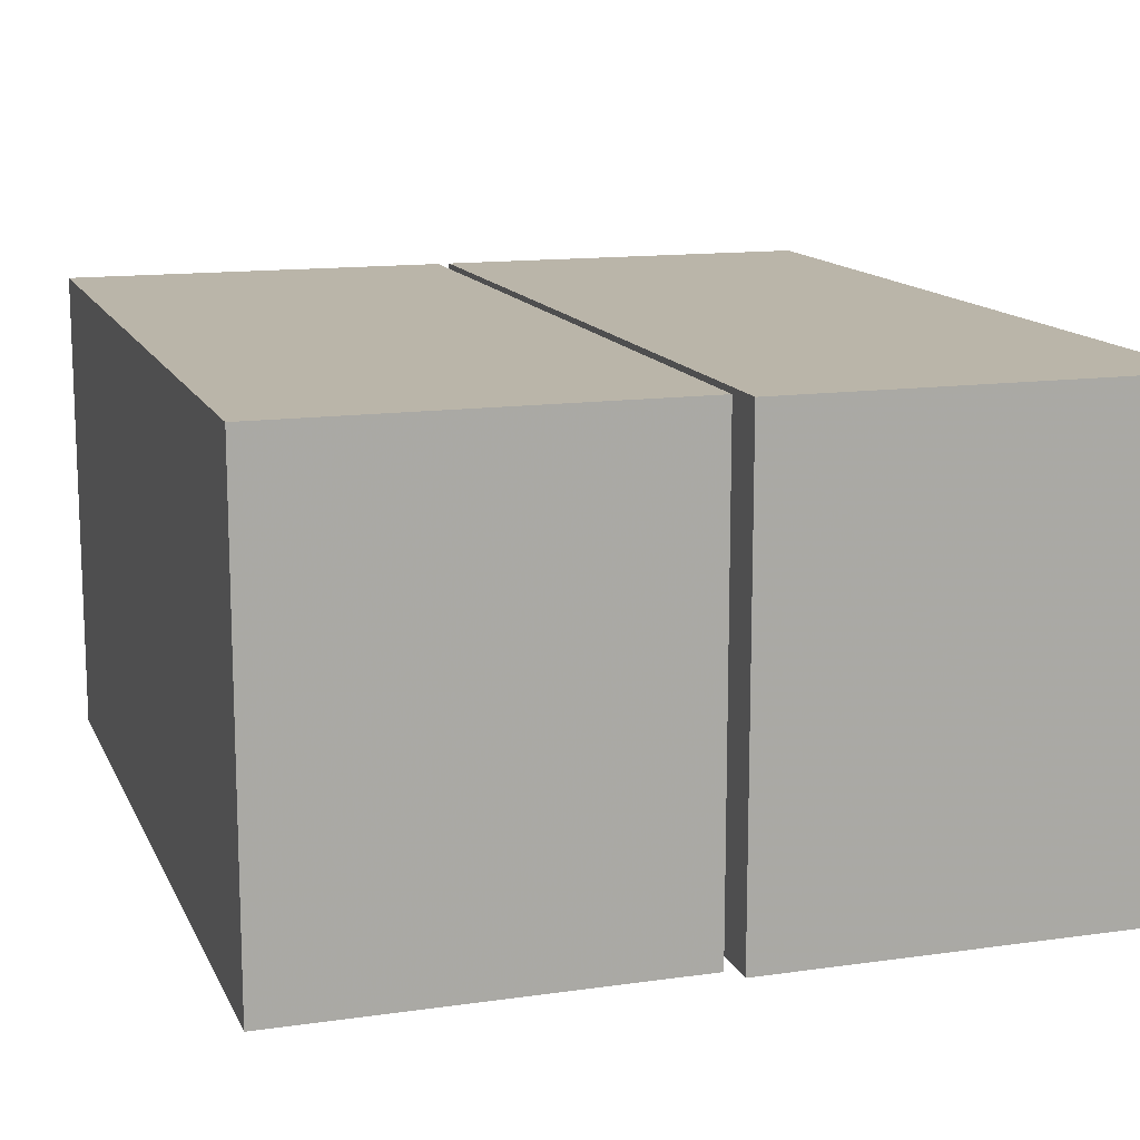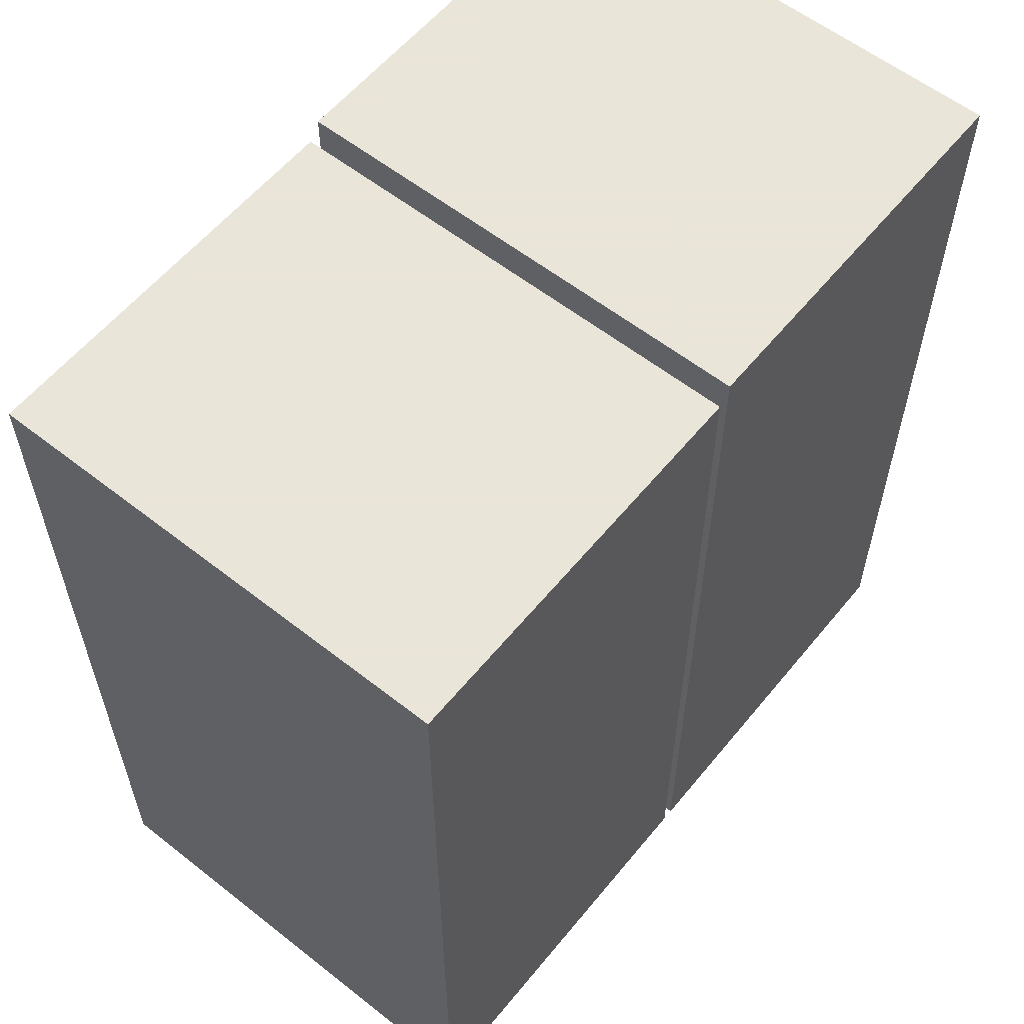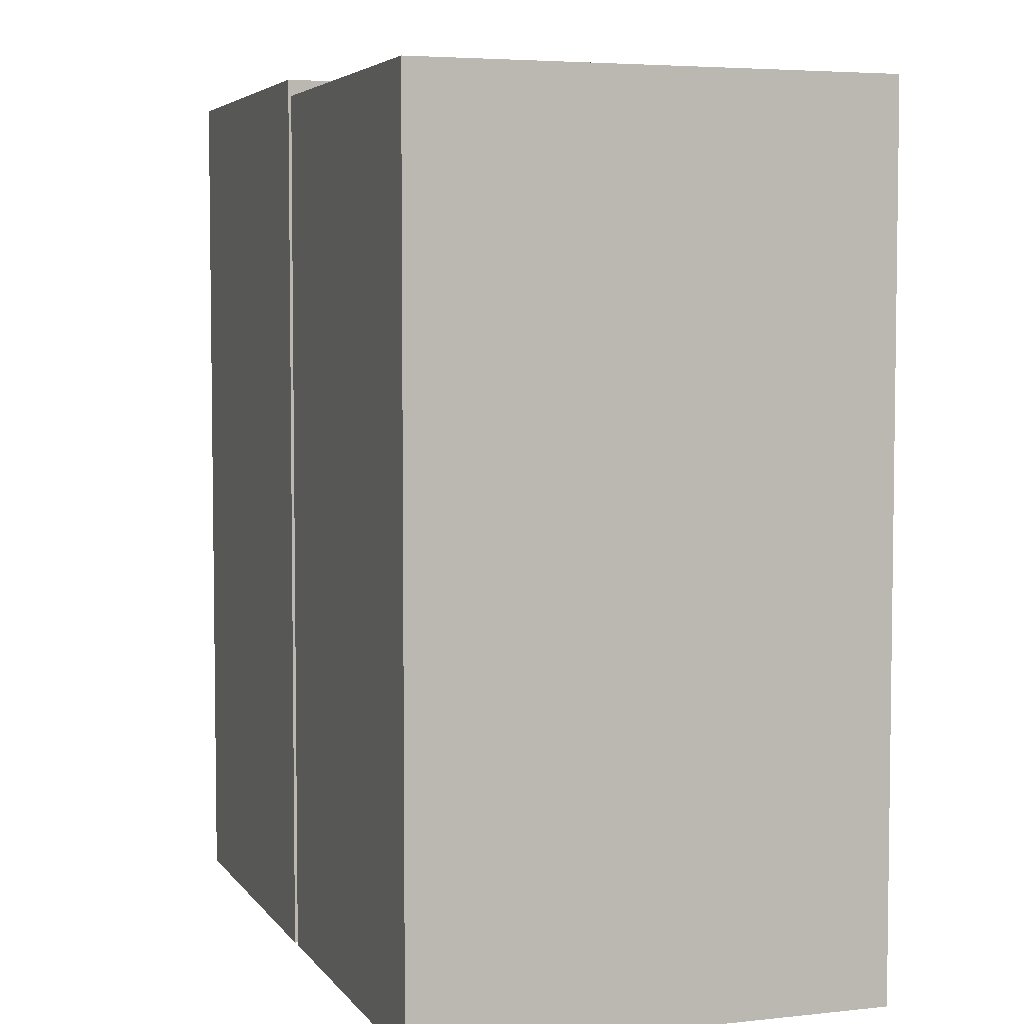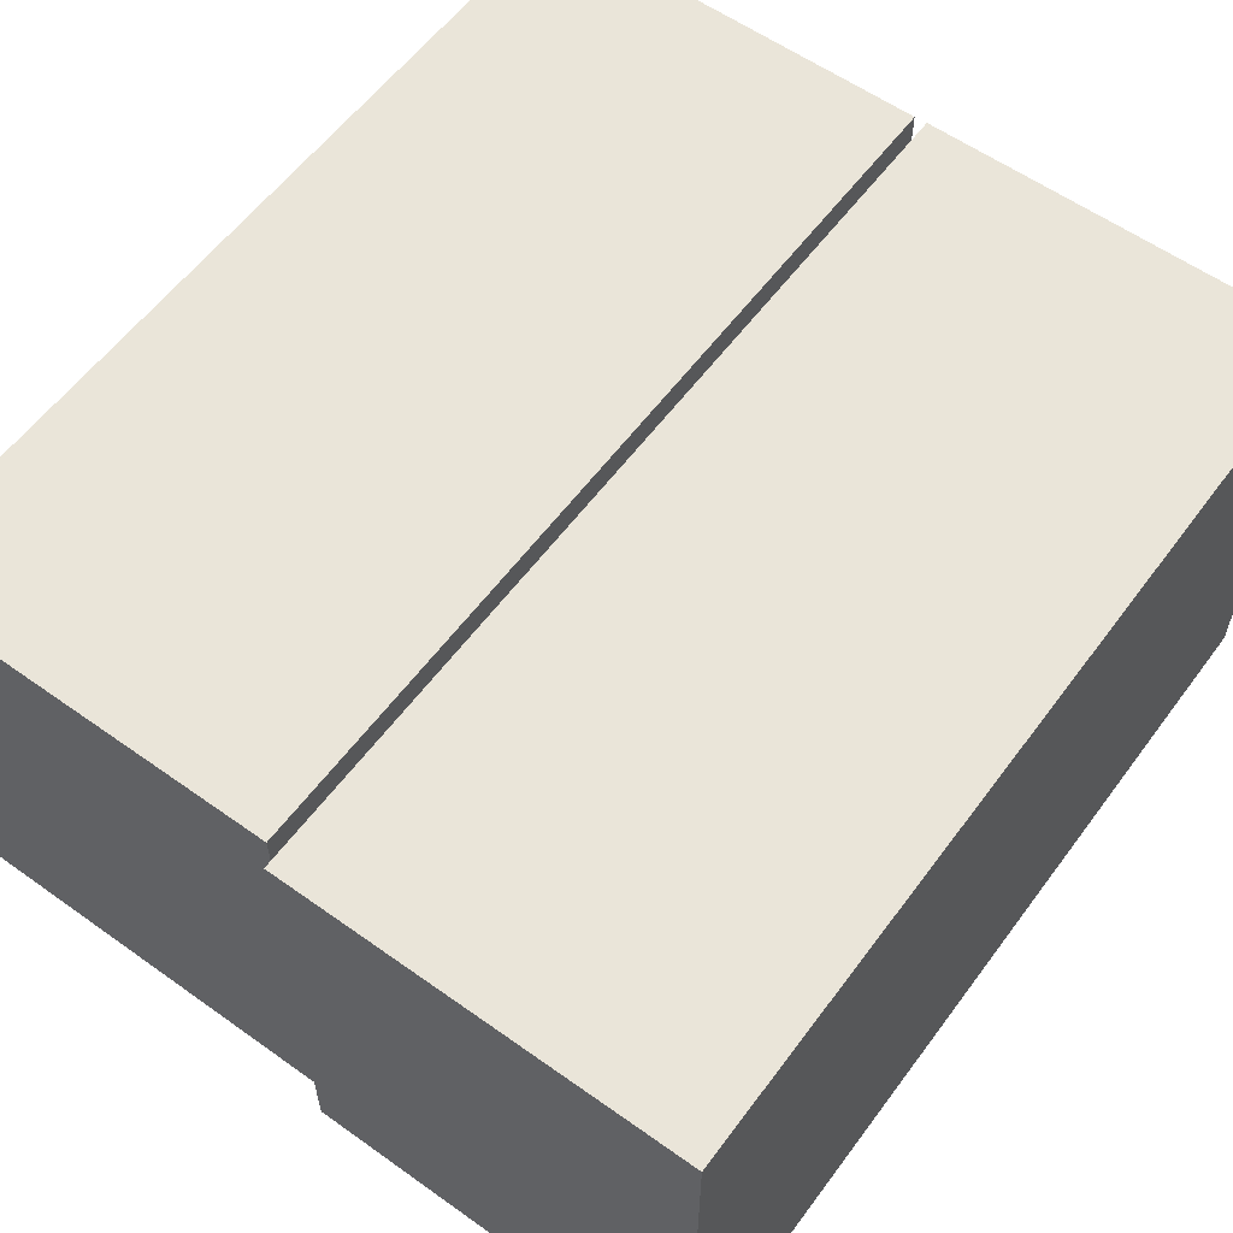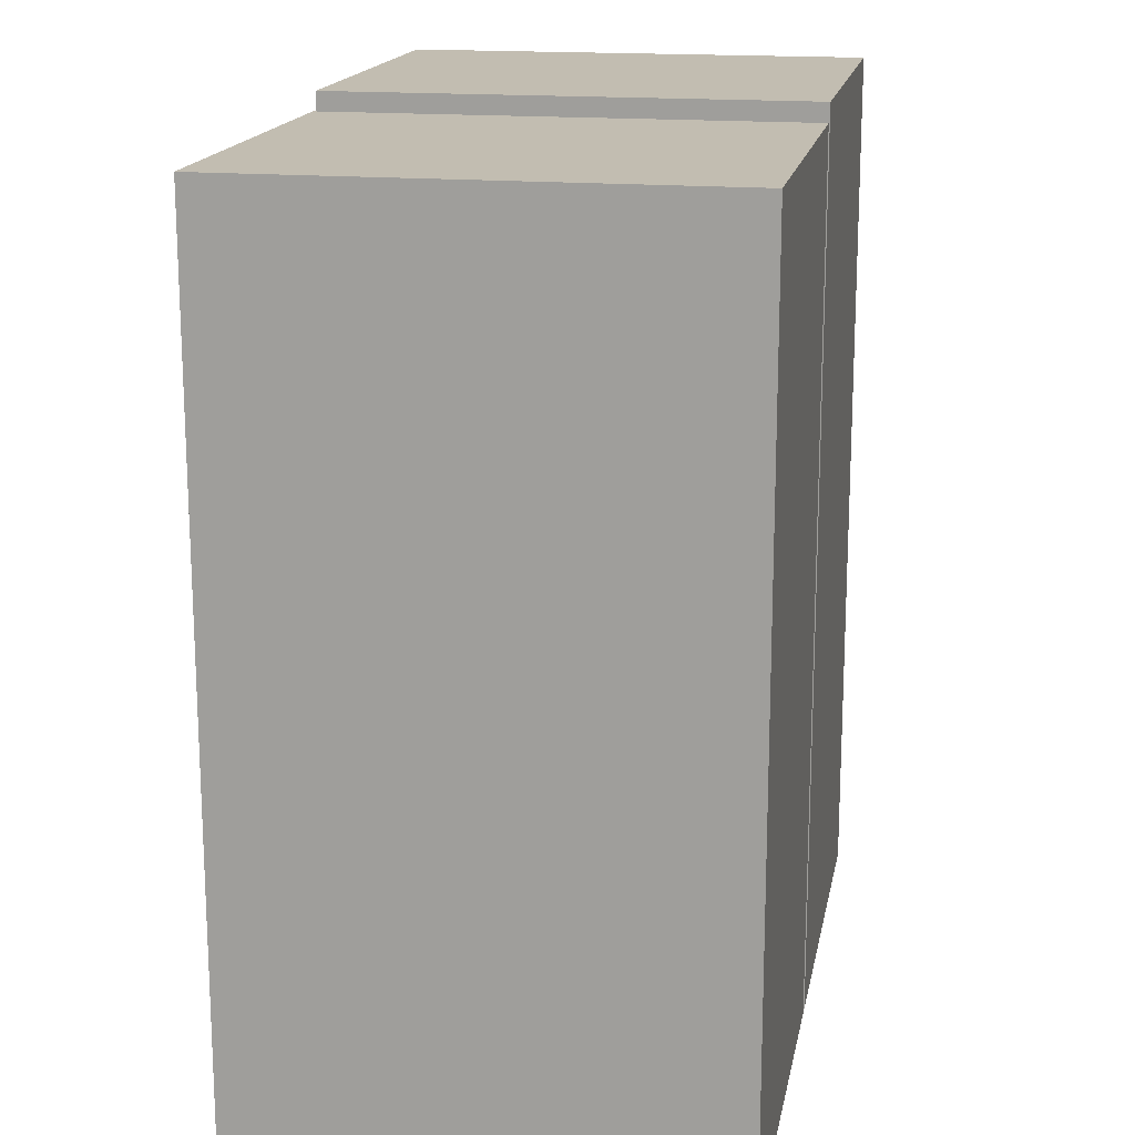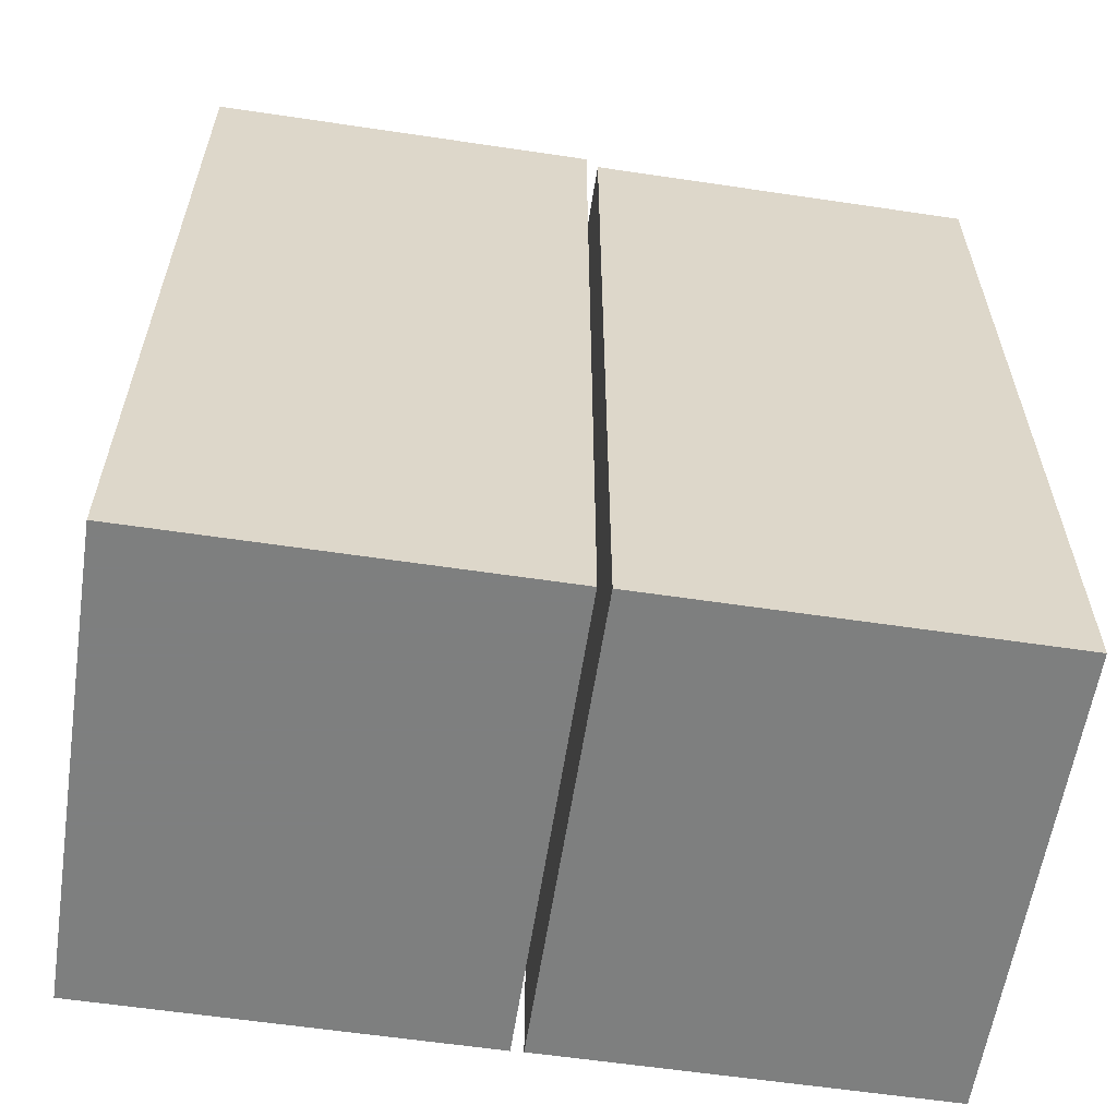
<metadata>
{"format":"obj","ext":"obj","renderer":"f3d","projection":"perspective","resolution":1024,"background":"white","views":[{"elev":13.5,"azim":162.2,"up":"+Z"},{"elev":58.6,"azim":129.0,"up":"+Y"},{"elev":4.8,"azim":71.0,"up":"+Y"},{"elev":58.5,"azim":-143.7,"up":"+Z"},{"elev":16.8,"azim":100.5,"up":"+Y"},{"elev":-59.6,"azim":-8.7,"up":"+Y"}]}
</metadata>
<code>
o Cube.002_Cube.007
v 0.008015 -0.9771 0.3242
v 0.008015 -0.9771 -0.3242
v 0.5461 -0.9771 -0.3242
v 0.5461 -0.9771 0.3242
v 0.008015 0.2137 0.3242
v 0.008015 0.2137 -0.3242
v 0.5461 0.2137 -0.3242
v 0.5461 0.2137 0.3242
f 5 6 2 1
f 6 7 3 2
f 7 8 4 3
f 8 5 1 4
f 1 2 3 4
f 8 7 6 5
o Cube.003
v -0.5466 -0.978 0.3242
v -0.5466 -0.978 -0.3242
v -0.008563 -0.978 -0.3242
v -0.008563 -0.978 0.3242
v -0.5466 0.2375 0.3242
v -0.5466 0.2375 -0.3242
v -0.008563 0.2375 -0.3242
v -0.008563 0.2375 0.3242
f 13 14 10 9
f 14 15 11 10
f 15 16 12 11
f 16 13 9 12
f 9 10 11 12
f 16 15 14 13

</code>
